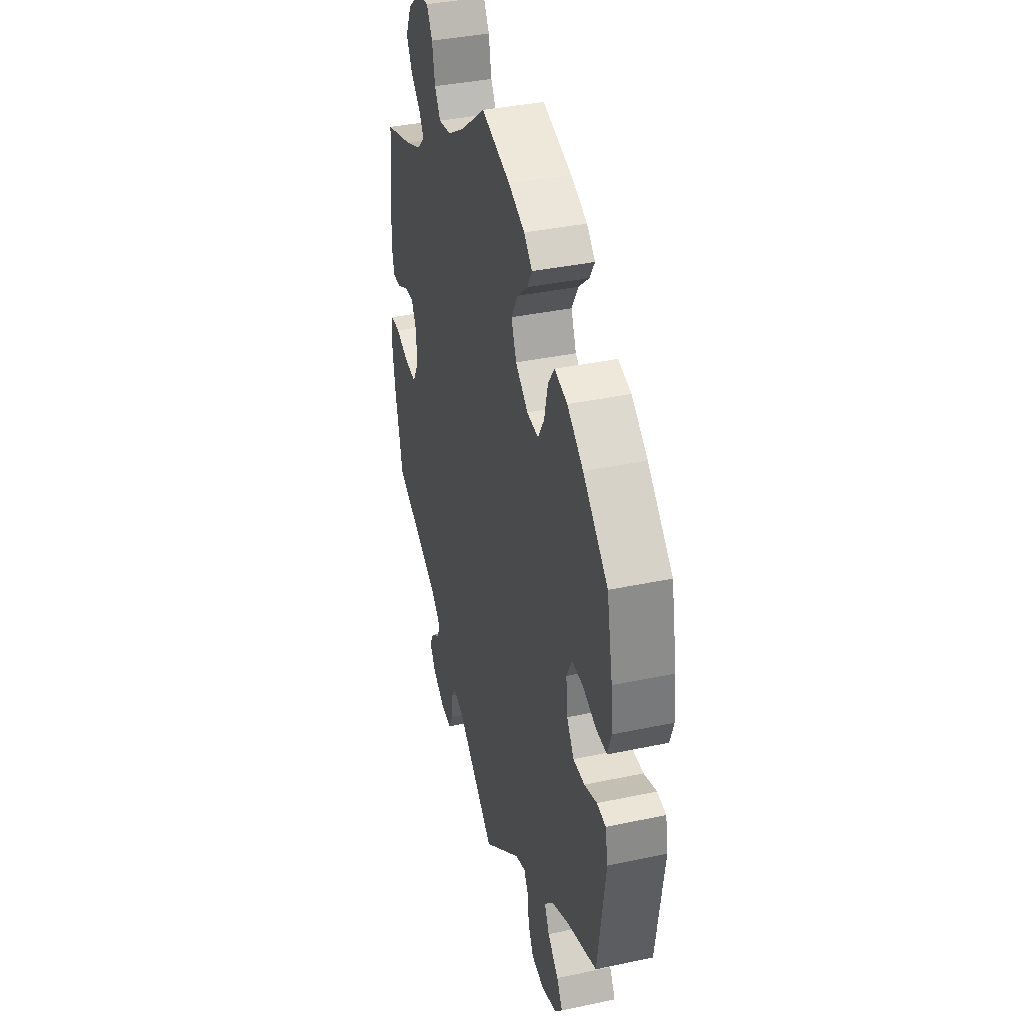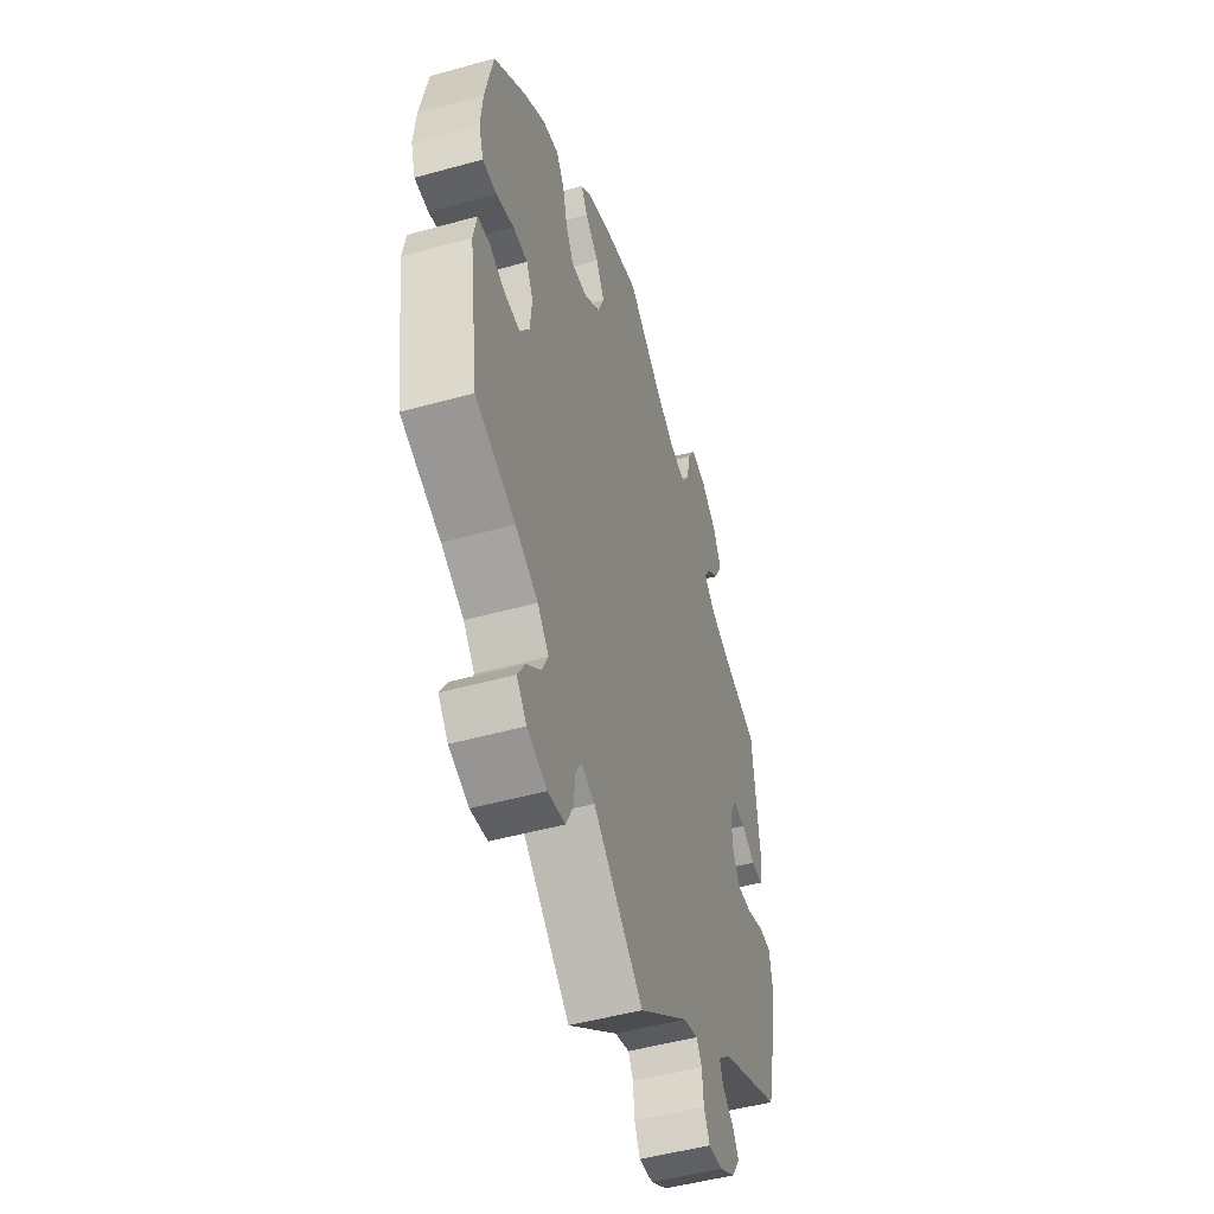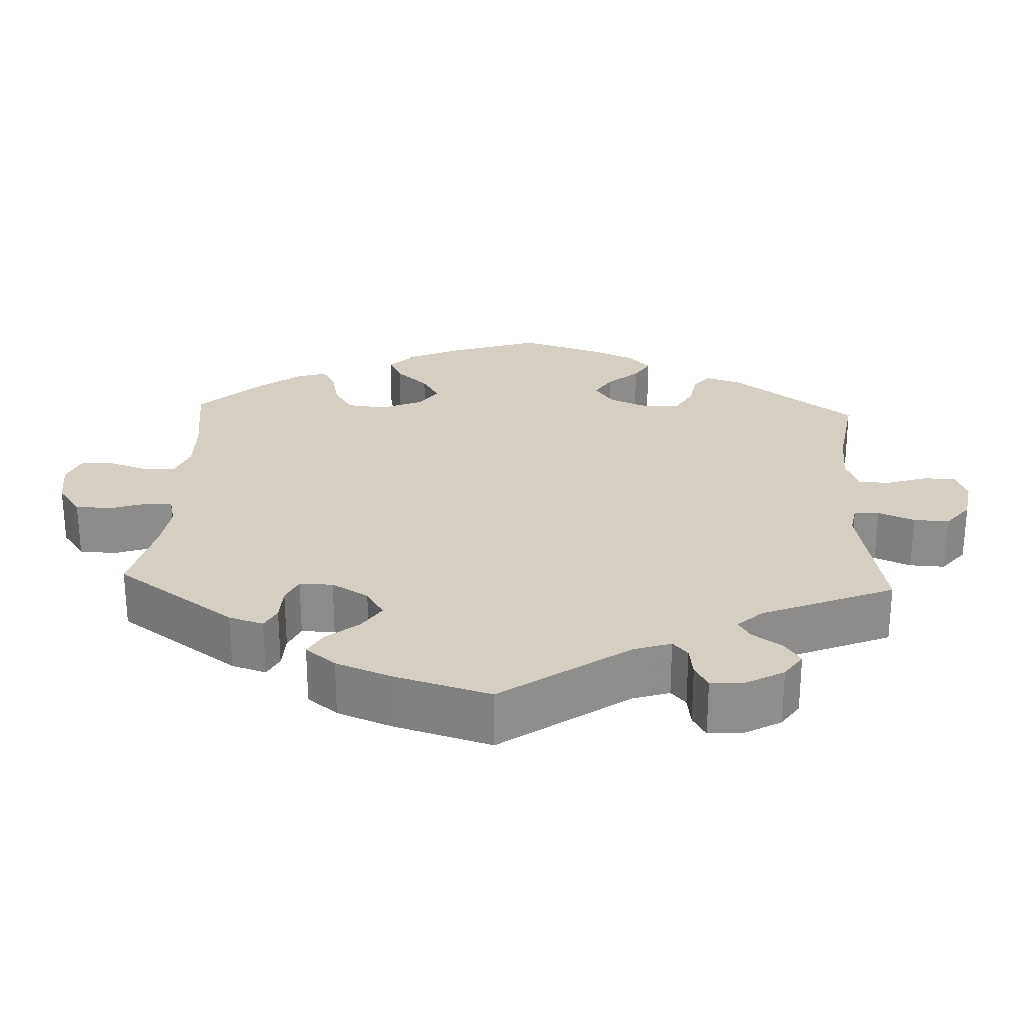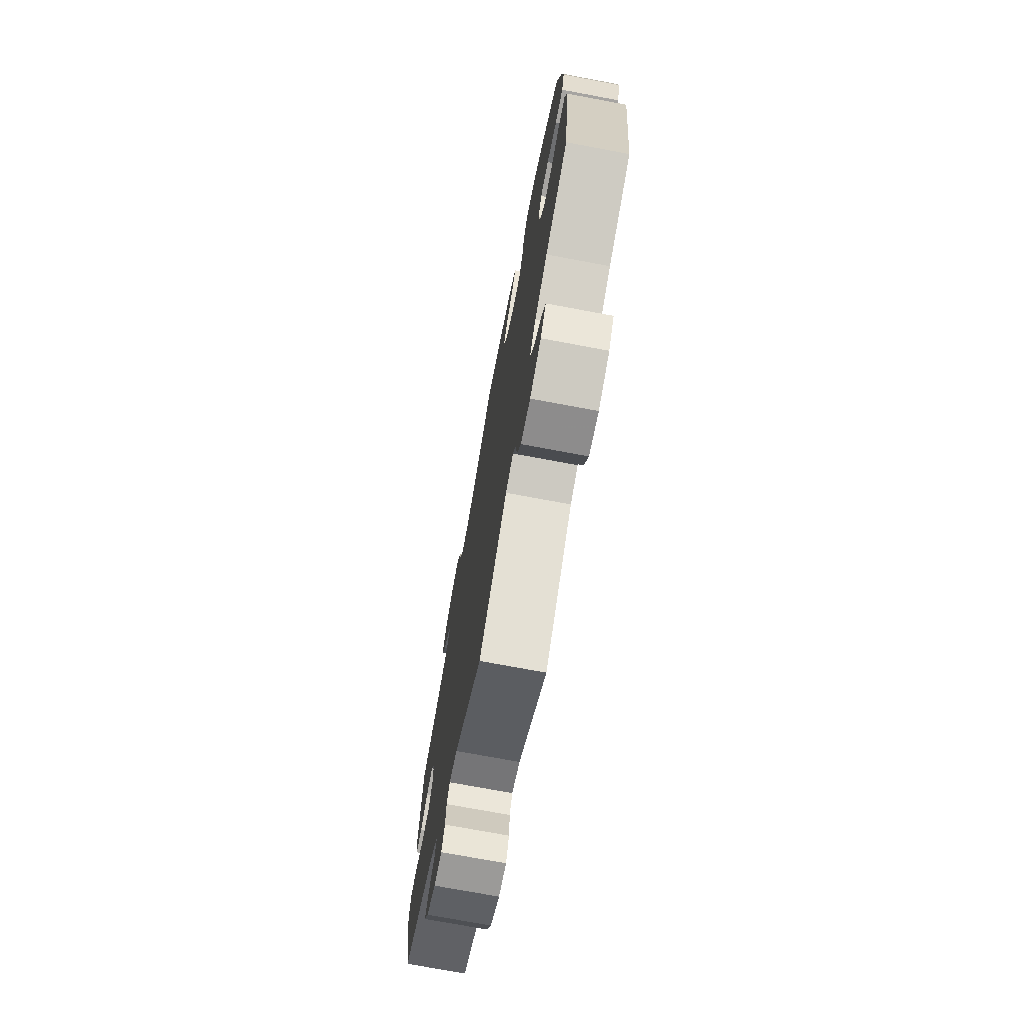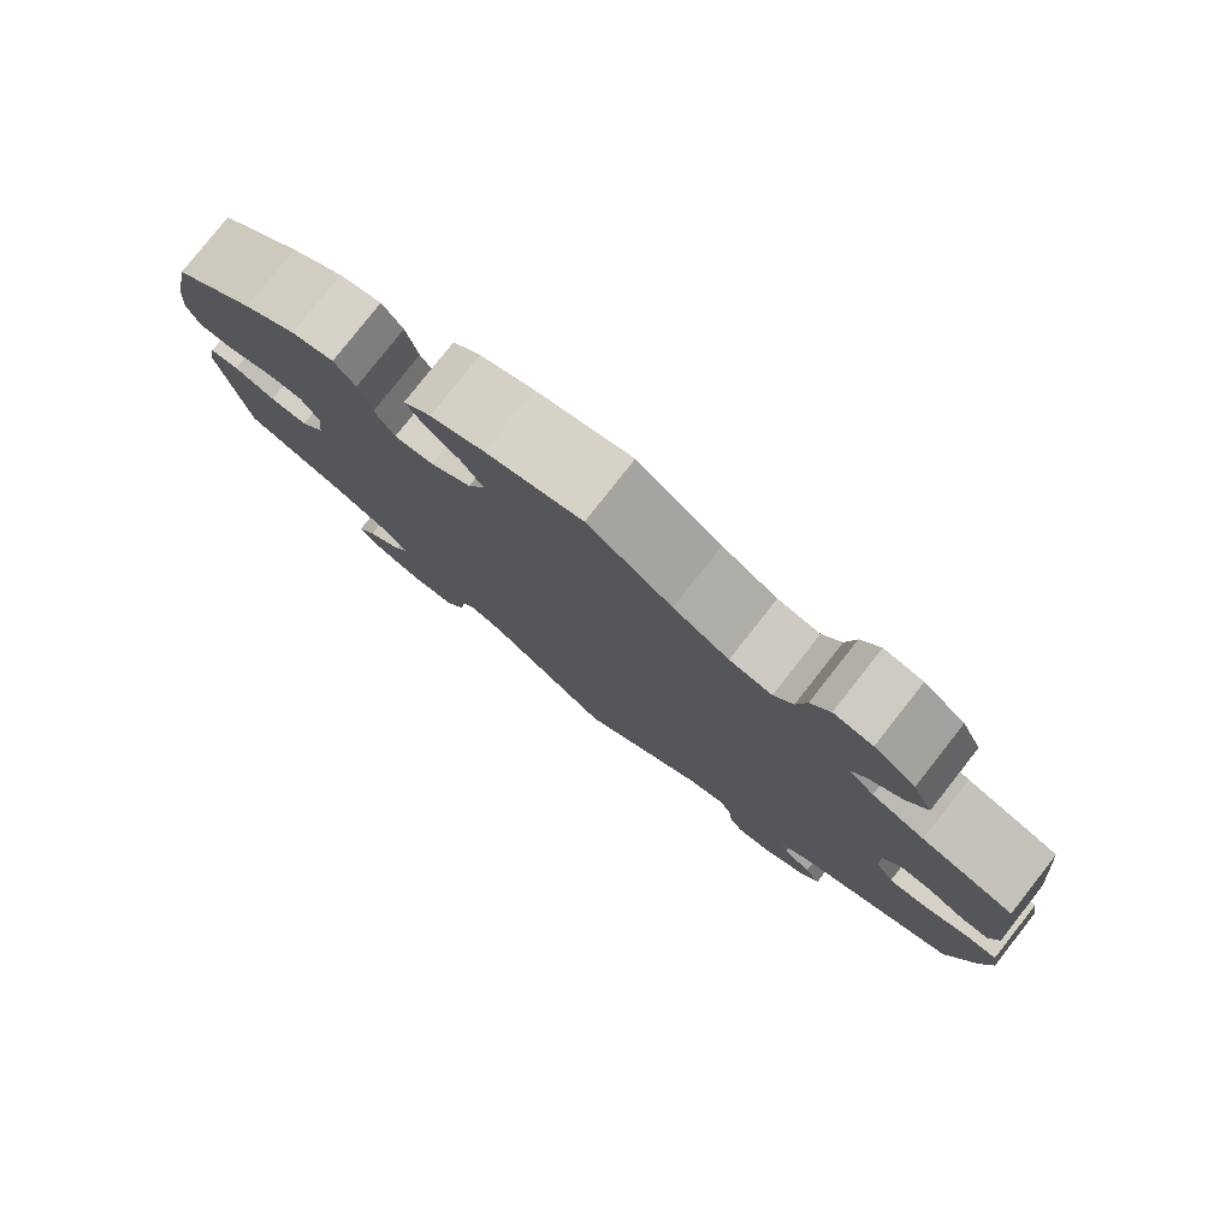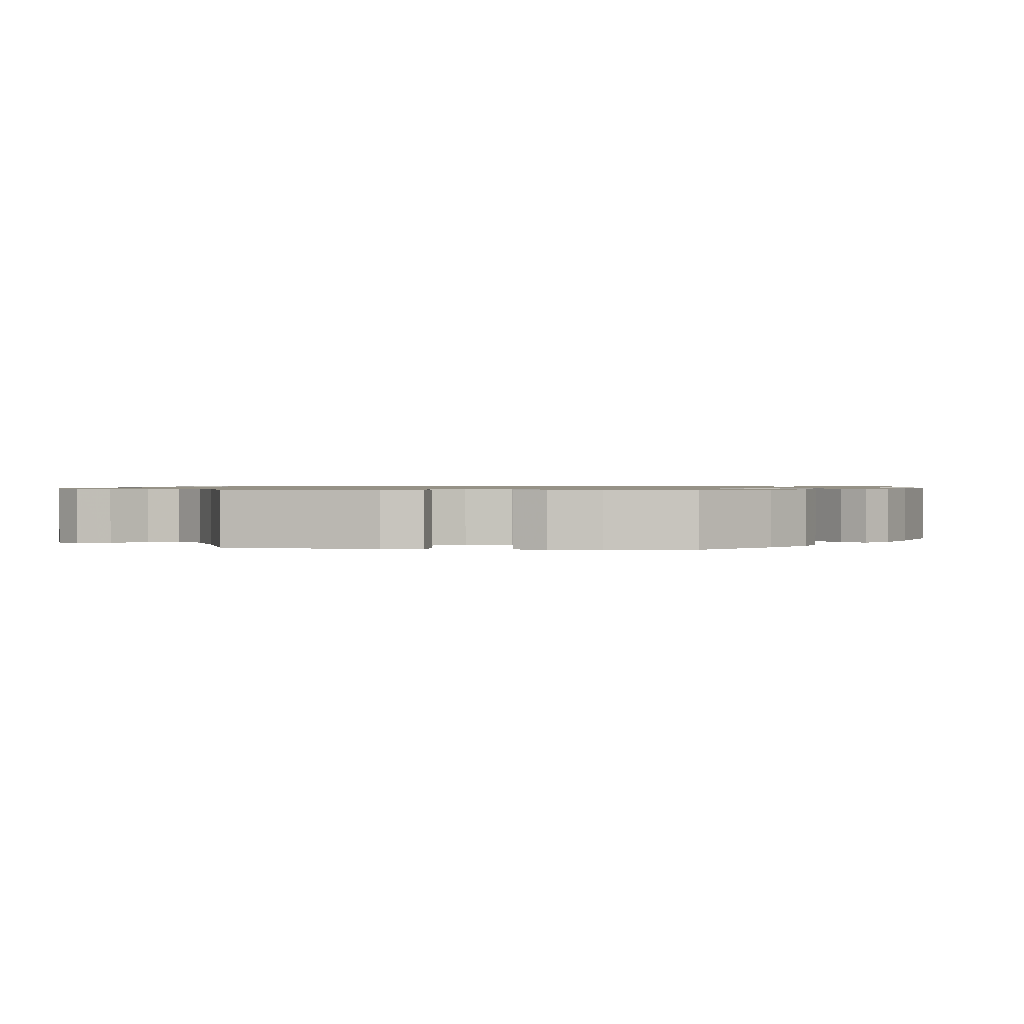
<metadata>
{"format":"obj","ext":"obj","renderer":"f3d","projection":"perspective","resolution":1024,"background":"white","views":[{"elev":38.0,"azim":-105.1,"up":"+Z"},{"elev":-49.4,"azim":-72.9,"up":"+Z"},{"elev":25.5,"azim":122.5,"up":"+Y"},{"elev":-73.5,"azim":-100.6,"up":"+Z"},{"elev":79.7,"azim":38.2,"up":"+Z"},{"elev":1.0,"azim":-82.5,"up":"+Y"}]}
</metadata>
<code>
v -0.406 0.07 0.372
v -0.345 0.07 0.415
v -0.296 0.07 0.427
v -0.272 0.07 0.392
v -0.258 0.07 0.334
v -0.235 0.07 0.294
v -0.19 0.07 0.297
v -0.142 0.07 0.333
v -0.122 0.07 0.381
v -0.147 0.07 0.425
v -0.187 0.07 0.461
v -0.206 0.07 0.493
v -0.174 0.07 0.522
v -0.112 0.07 0.547
v -0.001 0.07 0.578
v 0.096 0.07 0.502
v 0.16 0.07 0.462
v 0.209 0.07 0.453
v 0.231 0.07 0.488
v 0.242 0.07 0.543
v 0.264 0.07 0.58
v 0.309 0.07 0.572
v 0.357 0.07 0.533
v 0.38 0.07 0.483
v 0.357 0.07 0.44
v 0.319 0.07 0.407
v 0.302 0.07 0.378
v 0.332 0.07 0.349
v 0.393 0.07 0.323
v 0.5 0.07 0.289
v 0.519 0.07 0.096
v 0.509 0.07 0.05
v 0.476 0.07 0.052
v 0.435 0.07 0.074
v 0.398 0.07 0.078
v 0.377 0.07 0.04
v 0.378 0.07 -0.016
v 0.4 0.07 -0.056
v 0.444 0.07 -0.054
v 0.496 0.07 -0.035
v 0.533 0.07 -0.036
v 0.541 0.07 -0.086
v 0.53 0.07 -0.162
v 0.5 0.07 -0.289
v 0.317 0.07 -0.373
v 0.279 0.07 -0.407
v 0.289 0.07 -0.435
v 0.322 0.07 -0.46
v 0.34 0.07 -0.49
v 0.317 0.07 -0.526
v 0.268 0.07 -0.555
v 0.227 0.07 -0.558
v 0.21 0.07 -0.524
v 0.206 0.07 -0.478
v 0.191 0.07 -0.452
v 0.148 0.07 -0.465
v 0 0.07 -0.578
v -0.147 0.07 -0.455
v -0.187 0.07 -0.441
v -0.203 0.07 -0.469
v -0.209 0.07 -0.52
v -0.23 0.07 -0.561
v -0.28 0.07 -0.569
v -0.338 0.07 -0.548
v -0.367 0.07 -0.514
v -0.345 0.07 -0.477
v -0.303 0.07 -0.44
v -0.285 0.07 -0.403
v -0.318 0.07 -0.366
v -0.384 0.07 -0.333
v -0.501 0.07 -0.289
v -0.53 0.07 -0.086
v -0.52 0.07 -0.035
v -0.486 0.07 -0.031
v -0.438 0.07 -0.048
v -0.394 0.07 -0.049
v -0.366 0.07 -0.009
v -0.36 0.07 0.049
v -0.38 0.07 0.089
v -0.423 0.07 0.089
v -0.475 0.07 0.071
v -0.516 0.07 0.071
v -0.53 0.07 0.113
v -0.524 0.07 0.178
v -0.501 0.07 0.289
v -0.406 0 0.372
v -0.345 0 0.415
v -0.296 0 0.427
v -0.272 0 0.392
v -0.258 0 0.334
v -0.235 0 0.294
v -0.19 0 0.297
v -0.142 0 0.333
v -0.122 0 0.381
v -0.147 0 0.425
v -0.187 0 0.461
v -0.206 0 0.493
v -0.174 0 0.522
v -0.112 0 0.547
v -0.001 0 0.578
v 0.096 0 0.502
v 0.16 0 0.462
v 0.209 0 0.453
v 0.231 0 0.488
v 0.242 0 0.543
v 0.264 0 0.58
v 0.309 0 0.572
v 0.357 0 0.533
v 0.38 0 0.483
v 0.357 0 0.44
v 0.319 0 0.407
v 0.302 0 0.378
v 0.332 0 0.349
v 0.393 0 0.323
v 0.5 0 0.289
v 0.519 0 0.096
v 0.509 0 0.05
v 0.476 0 0.052
v 0.435 0 0.074
v 0.398 0 0.078
v 0.377 0 0.04
v 0.378 0 -0.016
v 0.4 0 -0.056
v 0.444 0 -0.054
v 0.496 0 -0.035
v 0.533 0 -0.036
v 0.541 0 -0.086
v 0.53 0 -0.162
v 0.5 0 -0.289
v 0.317 0 -0.373
v 0.279 0 -0.407
v 0.289 0 -0.435
v 0.322 0 -0.46
v 0.34 0 -0.49
v 0.317 0 -0.526
v 0.268 0 -0.555
v 0.227 0 -0.558
v 0.21 0 -0.524
v 0.206 0 -0.478
v 0.191 0 -0.452
v 0.148 0 -0.465
v 0 0 -0.578
v -0.147 0 -0.455
v -0.187 0 -0.441
v -0.203 0 -0.469
v -0.209 0 -0.52
v -0.23 0 -0.561
v -0.28 0 -0.569
v -0.338 0 -0.548
v -0.367 0 -0.514
v -0.345 0 -0.477
v -0.303 0 -0.44
v -0.285 0 -0.403
v -0.318 0 -0.366
v -0.384 0 -0.333
v -0.501 0 -0.289
v -0.53 0 -0.086
v -0.52 0 -0.035
v -0.486 0 -0.031
v -0.438 0 -0.048
v -0.394 0 -0.049
v -0.366 0 -0.009
v -0.36 0 0.049
v -0.38 0 0.089
v -0.423 0 0.089
v -0.475 0 0.071
v -0.516 0 0.071
v -0.53 0 0.113
v -0.524 0 0.178
v -0.501 0 0.289
f 80 81 82 83
f 79 80 83 84
f 72 73 74 75
f 70 71 72 75
f 69 70 75 76
f 68 69 76 77
f 64 65 66 67
f 64 67 68
f 63 64 68
f 60 61 62 63
f 59 60 63 68
f 58 59 68 77
f 56 57 58 77
f 51 52 53 54
f 51 54 55
f 50 51 55
f 47 48 49 50
f 46 47 50 55
f 45 46 55 56
f 43 44 45
f 39 40 41 42
f 38 39 42 43
f 31 32 33 34
f 29 30 31 34
f 28 29 34 35
f 27 28 35 36
f 23 24 25 26
f 23 26 27
f 22 23 27
f 19 20 21 22
f 18 19 22 27
f 17 18 27 36
f 13 14 15 16
f 10 11 12 13
f 9 10 13 16
f 8 9 16 17
f 2 3 4 5
f 2 5 6
f 1 2 6
f 79 84 85 1
f 45 56 77 78
f 38 43 45 78
f 37 38 78 79
f 7 8 17 36
f 6 7 36 37
f 1 6 37 79
f 168 167 166 165
f 169 168 165 164
f 160 159 158 157
f 160 157 156 155
f 161 160 155 154
f 162 161 154 153
f 152 151 150 149
f 153 152 149
f 153 149 148
f 148 147 146 145
f 153 148 145 144
f 162 153 144 143
f 162 143 142 141
f 139 138 137 136
f 140 139 136
f 140 136 135
f 135 134 133 132
f 140 135 132 131
f 141 140 131 130
f 130 129 128
f 127 126 125 124
f 128 127 124 123
f 119 118 117 116
f 119 116 115 114
f 120 119 114 113
f 121 120 113 112
f 111 110 109 108
f 112 111 108
f 112 108 107
f 107 106 105 104
f 112 107 104 103
f 121 112 103 102
f 101 100 99 98
f 98 97 96 95
f 101 98 95 94
f 102 101 94 93
f 90 89 88 87
f 91 90 87
f 91 87 86
f 86 170 169 164
f 163 162 141 130
f 163 130 128 123
f 164 163 123 122
f 121 102 93 92
f 122 121 92 91
f 164 122 91 86
f 1 86 87 2
f 2 87 88 3
f 3 88 89 4
f 4 89 90 5
f 5 90 91 6
f 6 91 92 7
f 7 92 93 8
f 8 93 94 9
f 9 94 95 10
f 10 95 96 11
f 11 96 97 12
f 12 97 98 13
f 13 98 99 14
f 14 99 100 15
f 15 100 101 16
f 16 101 102 17
f 17 102 103 18
f 18 103 104 19
f 19 104 105 20
f 20 105 106 21
f 21 106 107 22
f 22 107 108 23
f 23 108 109 24
f 24 109 110 25
f 25 110 111 26
f 26 111 112 27
f 27 112 113 28
f 28 113 114 29
f 29 114 115 30
f 30 115 116 31
f 31 116 117 32
f 32 117 118 33
f 33 118 119 34
f 34 119 120 35
f 35 120 121 36
f 36 121 122 37
f 37 122 123 38
f 38 123 124 39
f 39 124 125 40
f 40 125 126 41
f 41 126 127 42
f 42 127 128 43
f 43 128 129 44
f 44 129 130 45
f 45 130 131 46
f 46 131 132 47
f 47 132 133 48
f 48 133 134 49
f 49 134 135 50
f 50 135 136 51
f 51 136 137 52
f 52 137 138 53
f 53 138 139 54
f 54 139 140 55
f 55 140 141 56
f 56 141 142 57
f 57 142 143 58
f 58 143 144 59
f 59 144 145 60
f 60 145 146 61
f 61 146 147 62
f 62 147 148 63
f 63 148 149 64
f 64 149 150 65
f 65 150 151 66
f 66 151 152 67
f 67 152 153 68
f 68 153 154 69
f 69 154 155 70
f 70 155 156 71
f 71 156 157 72
f 72 157 158 73
f 73 158 159 74
f 74 159 160 75
f 75 160 161 76
f 76 161 162 77
f 77 162 163 78
f 78 163 164 79
f 79 164 165 80
f 80 165 166 81
f 81 166 167 82
f 82 167 168 83
f 83 168 169 84
f 84 169 170 85
f 85 170 86 1

</code>
